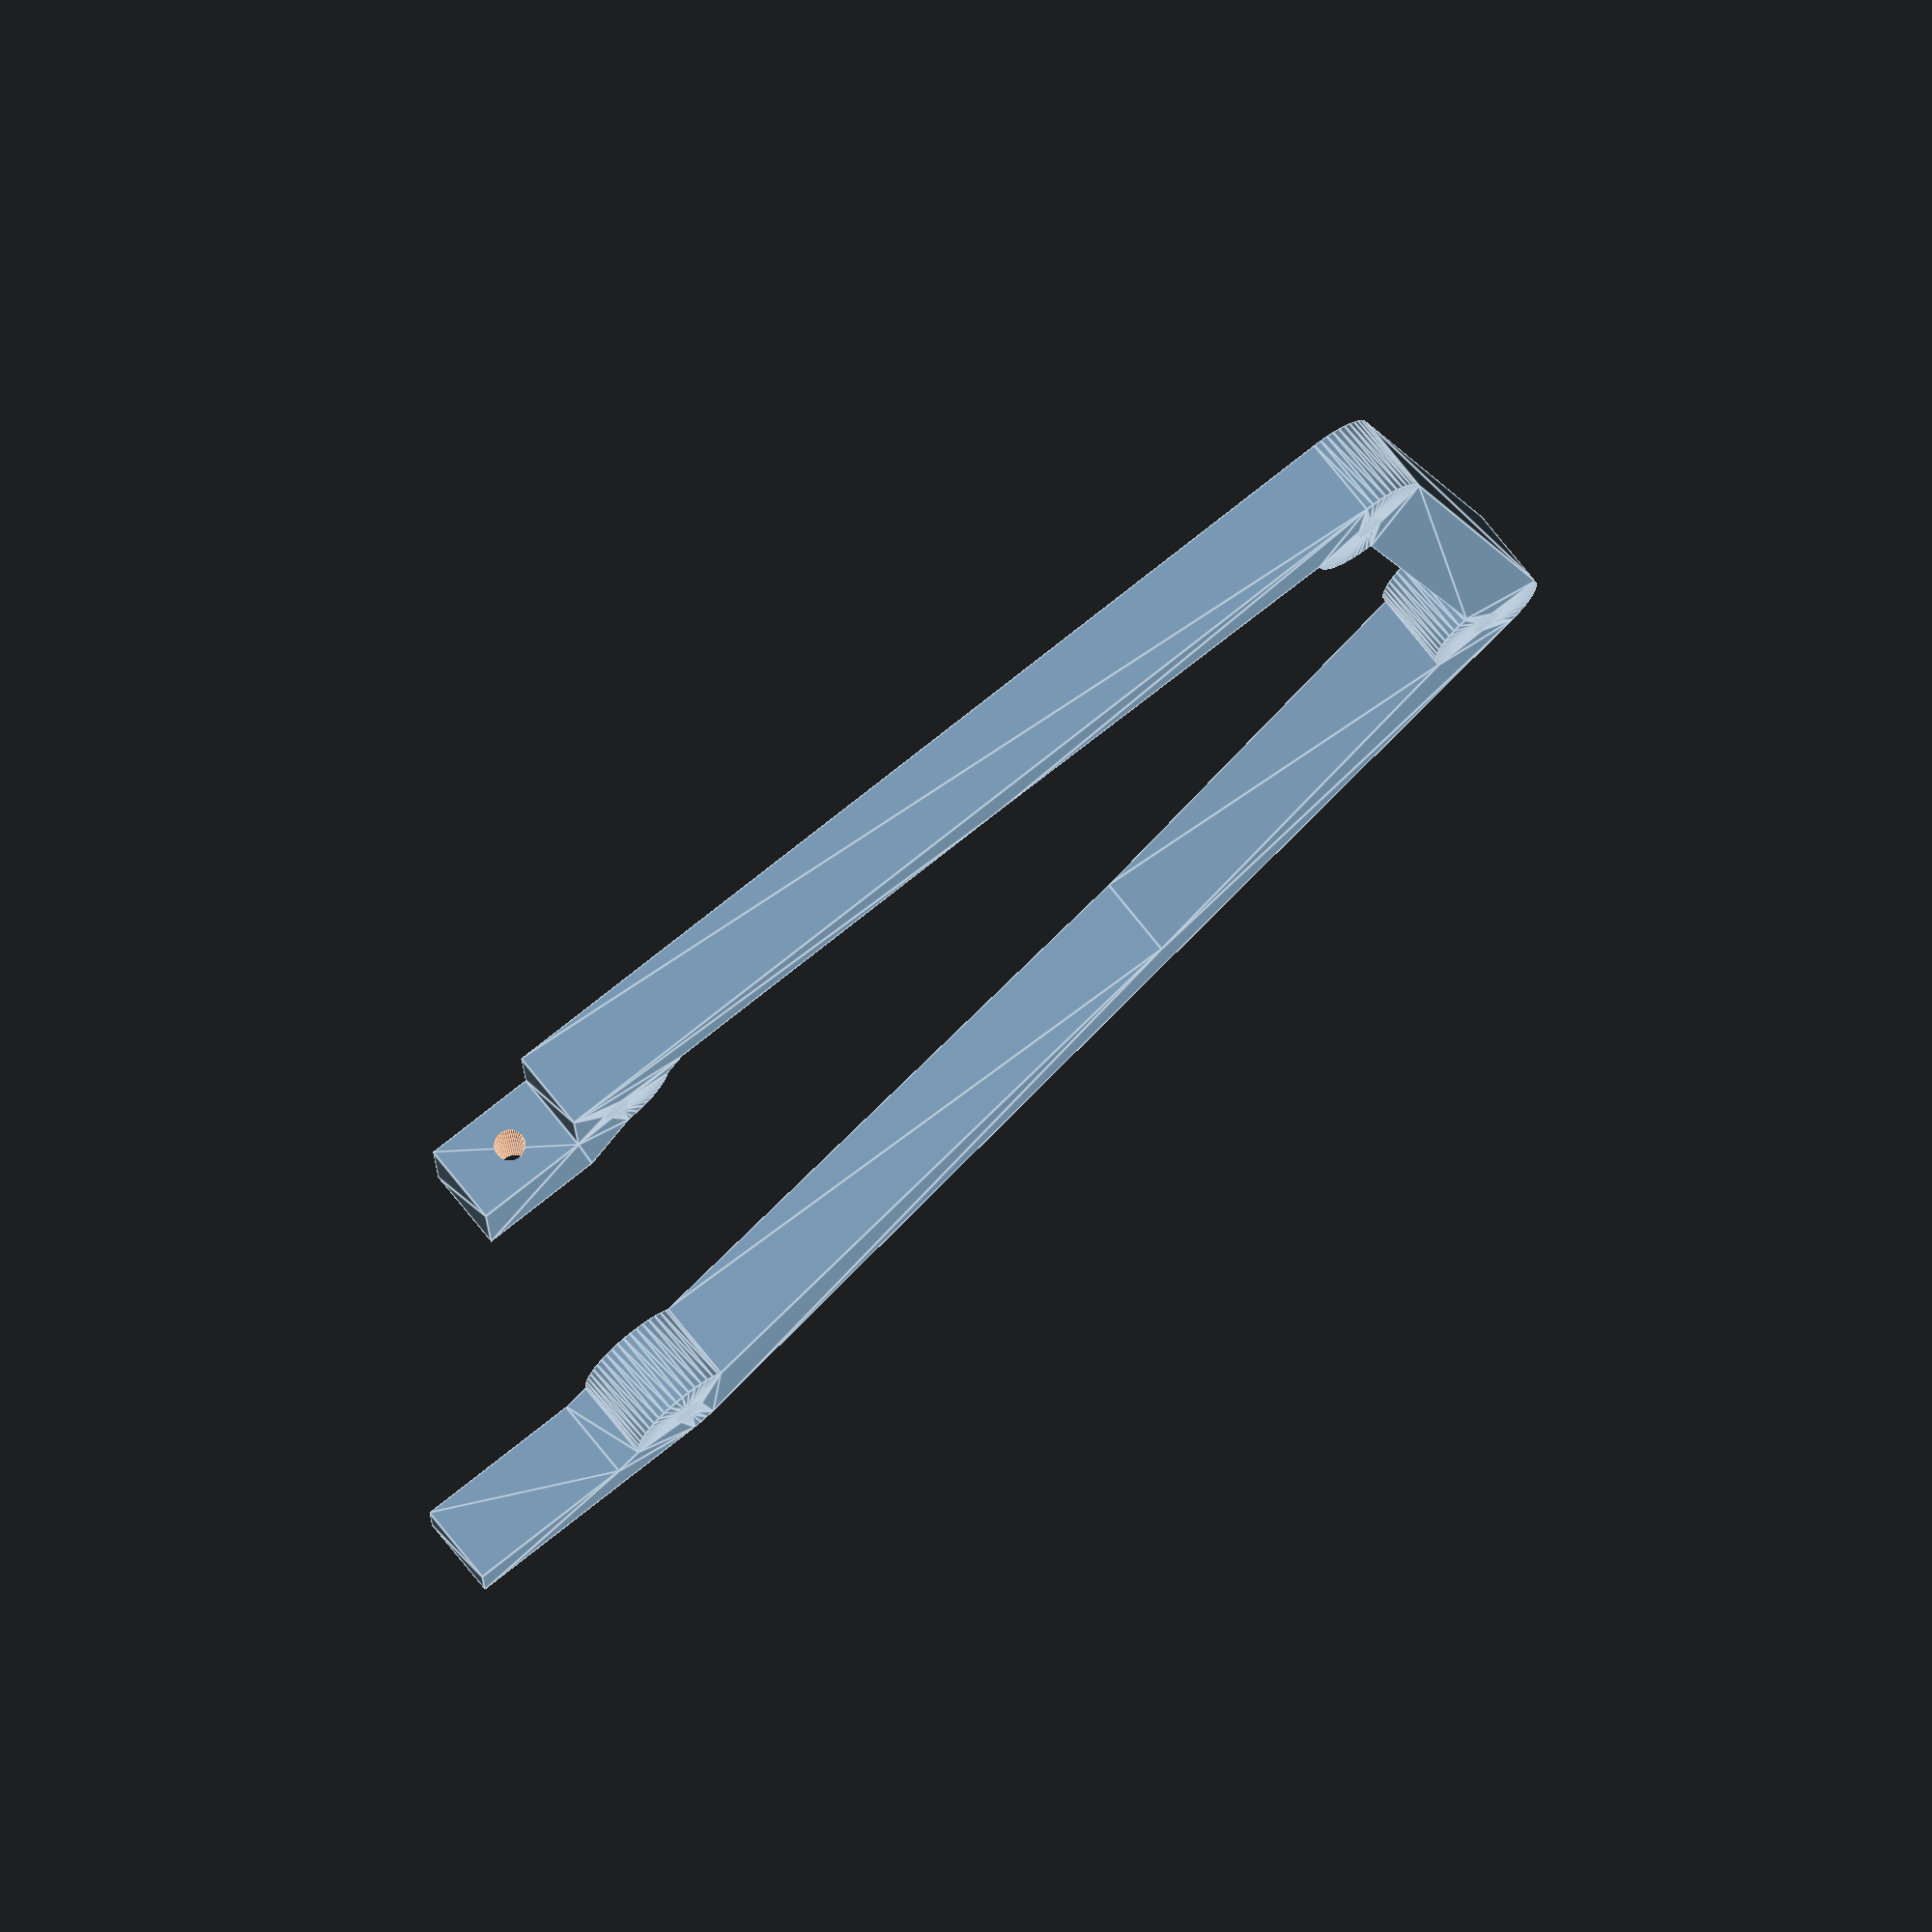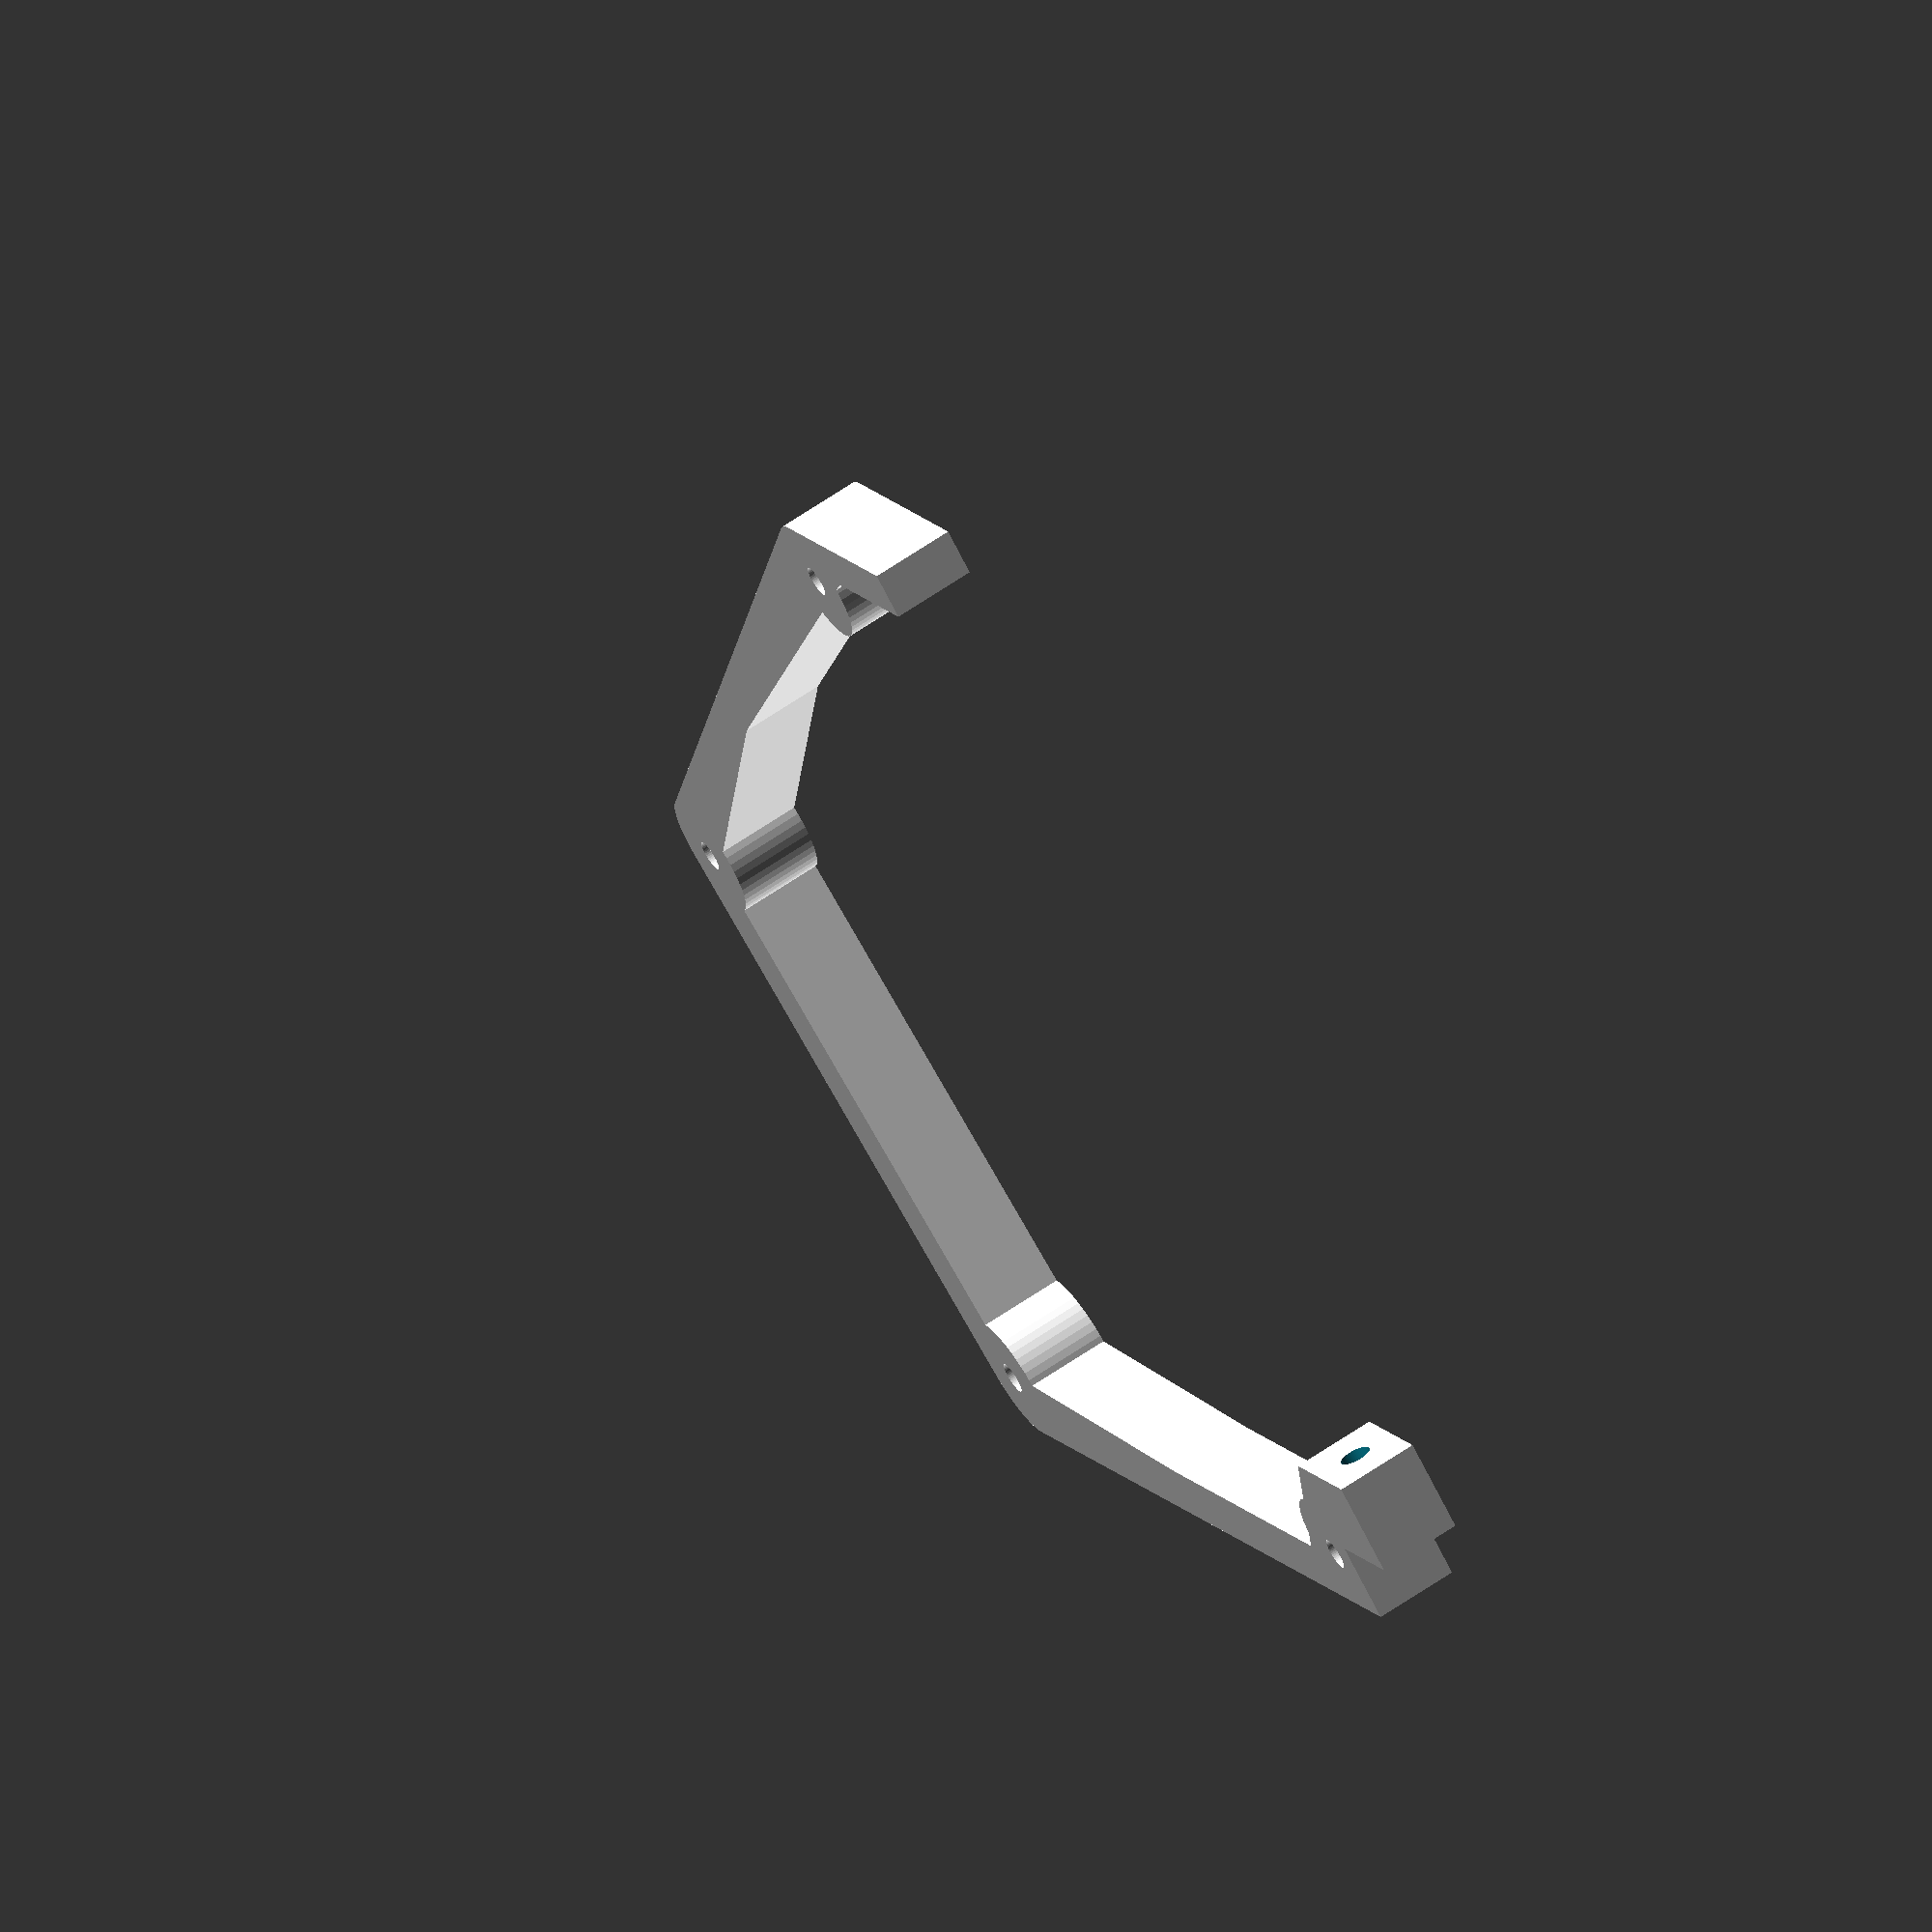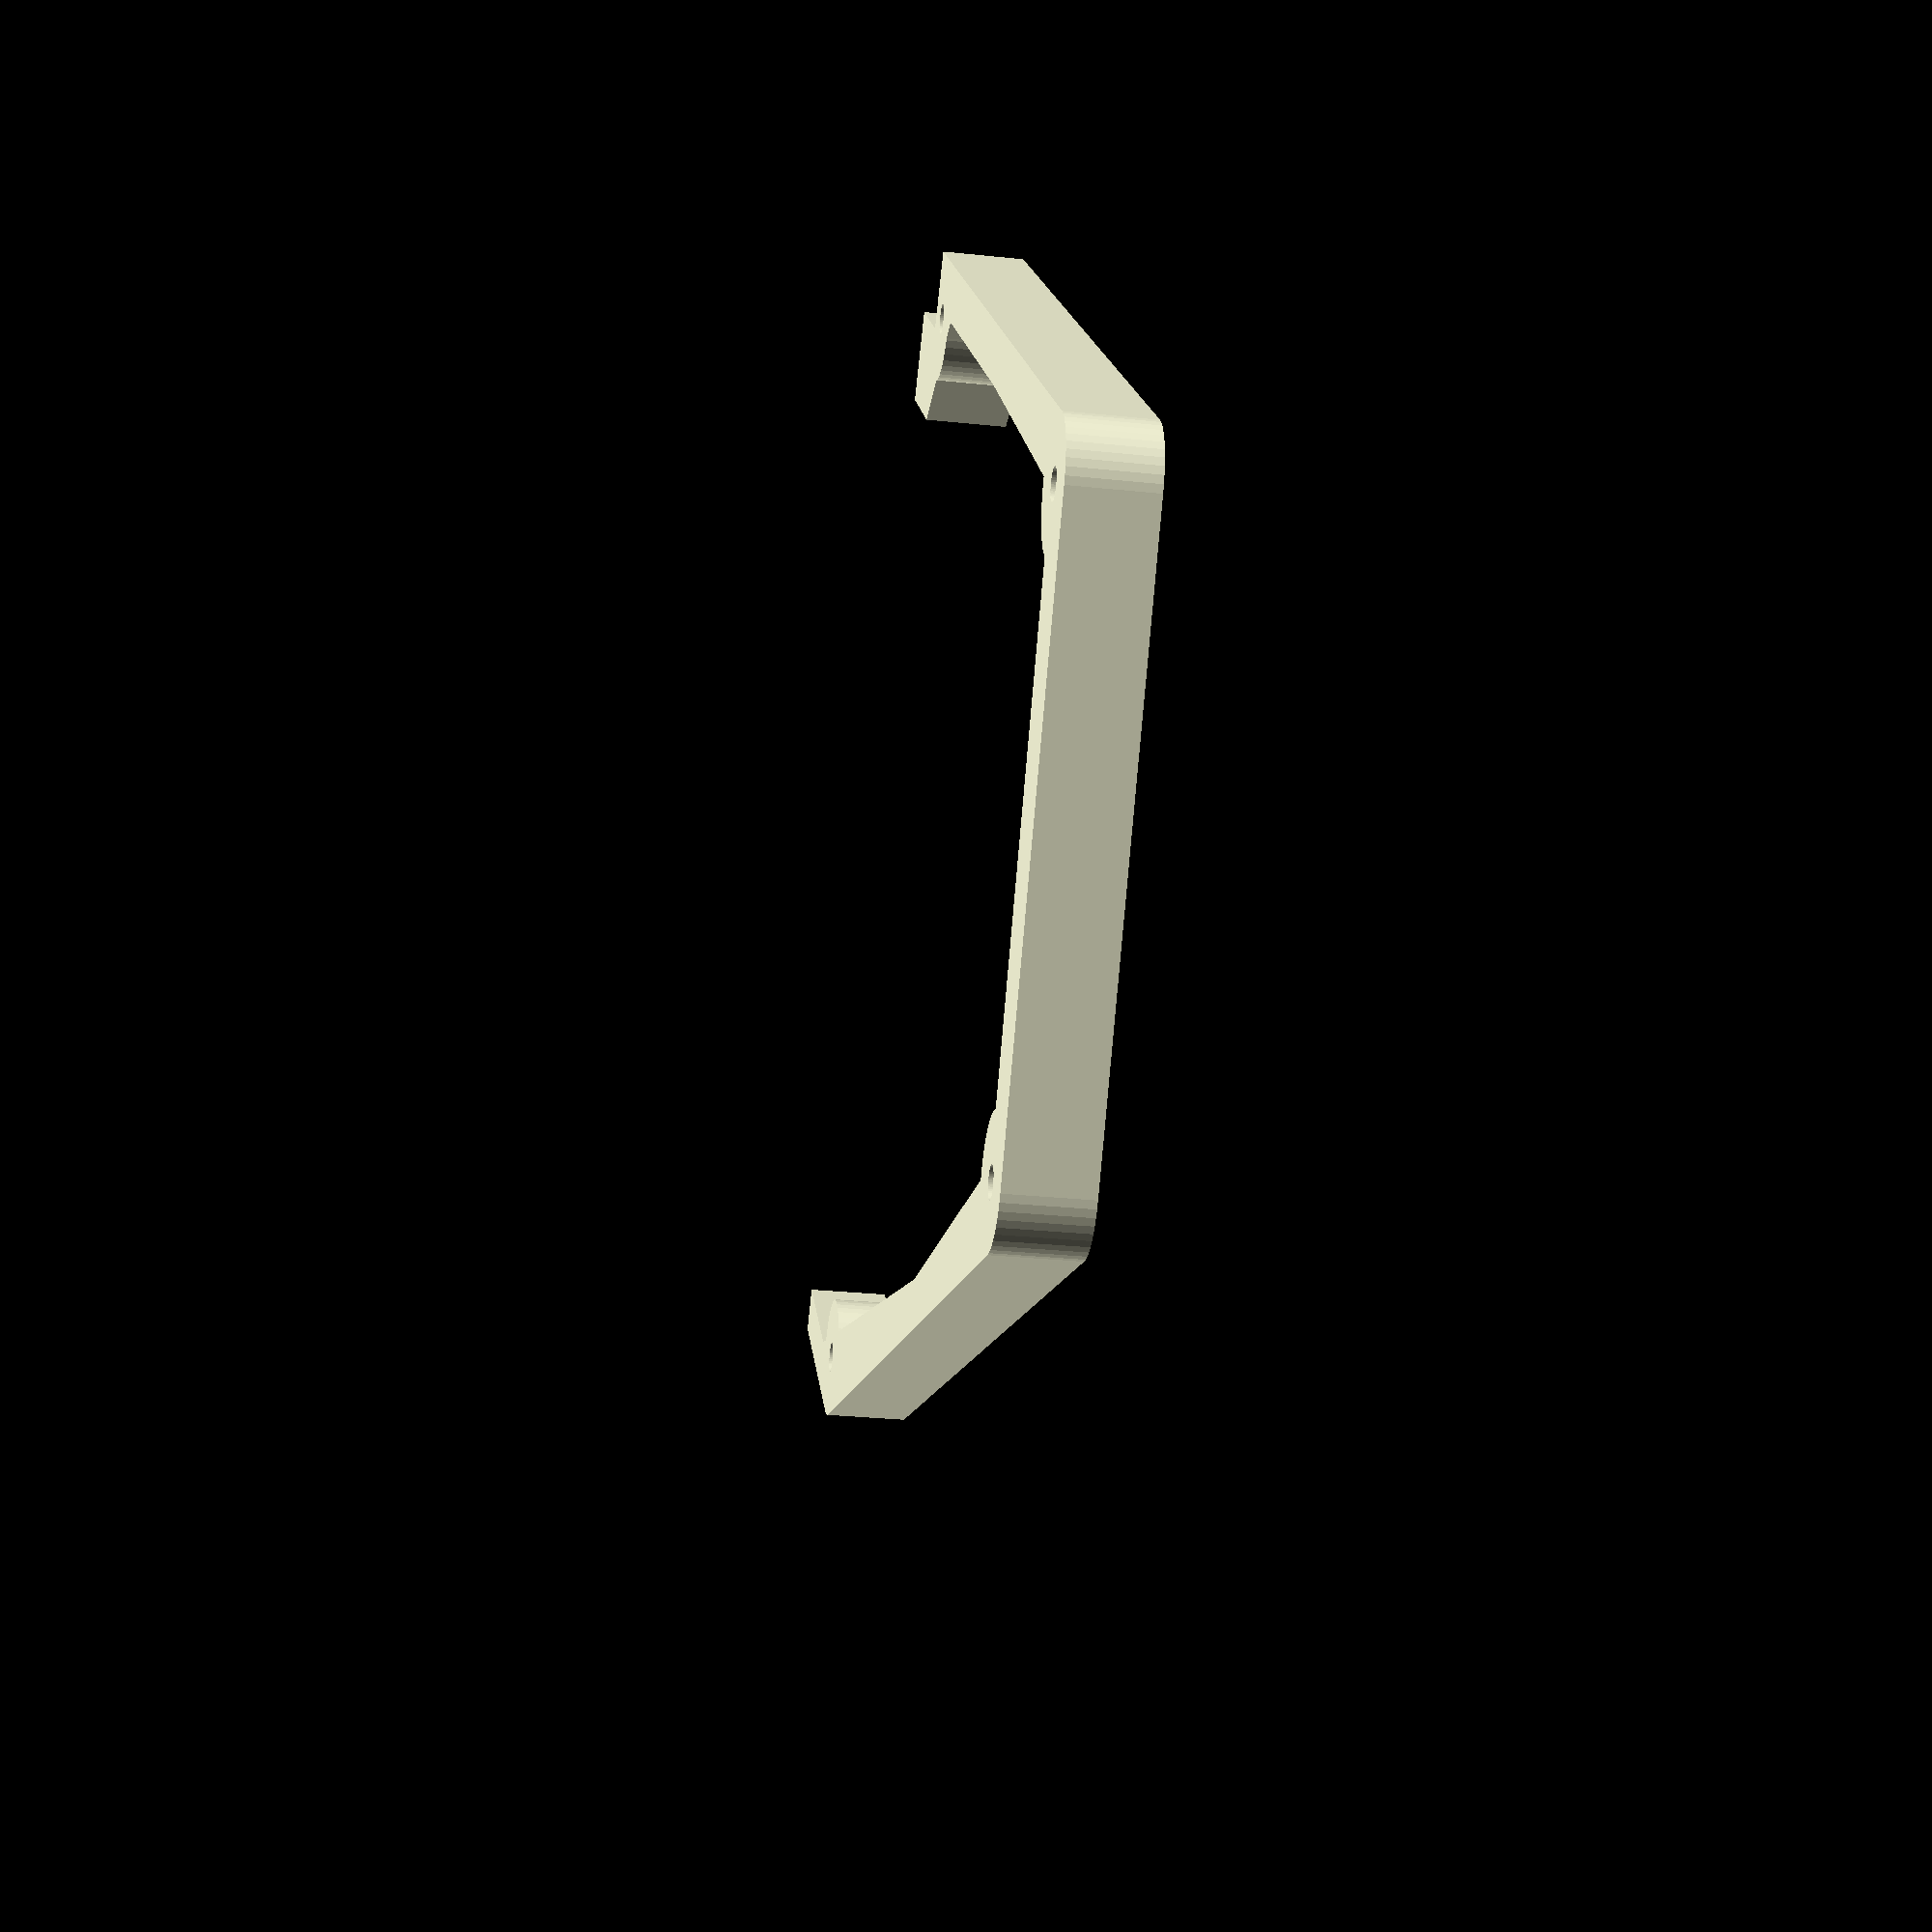
<openscad>
// -*- mode: c -*-
/* All distances are in mm. */

$fn = 50;
simple = false;
angle = 10;
thumb_angle = simple ? 0 : 20;
hole_radius = 1.5;
washer_radius = 4 * hole_radius;
hand_distance = 8;
spacing = 19;
space_size = spacing + 1;
switch_size = 13.97;
key_size = 17;
rows = 4;
cols = 6;
row_offsets = [0, 0, 0, 4, 0, -4];

module rz(angle, center=undef) translate(center) rotate(angle) translate(-center) children();
module mirrored() { children(); mirror ([1,0,0]) { children(); } }
module key(pos, size) translate(pos) square([size, size], center=true);
module hole(pos, size) translate(pos) circle(size);
module add_hand_distance() translate([0.5 * hand_distance, 0]) children();
module rotate_half() add_hand_distance() rz(angle, [hand_distance, spacing]) children();
module plate_top() difference() { plate_bottom(); keys(space_size, false); }
module plate_bottom() difference() { hull() { holes(washer_radius); } holes(hole_radius); }
module plate_switch() difference() { plate_bottom(); keys(switch_size, true); }

module keys(size, switches) mirrored() rotate_half() {
  o = spacing*0.5;
  for (c=[1:(cols-1)]) for(r=[1:(rows-1)]) key([c*spacing + o, r*spacing + row_offsets[c] + o], size);
  //for (c=[(switches ? 2 :1):(cols-2)]) key([c*spacing + o, row_offsets[c] + o], size);
  for (c=[(switches ? 2 :1):(cols-3)]) key([c*spacing + o, o], size); 
  rz(thumb_angle, [2*spacing, 0]) {
    key([spacing + o, o + (simple ? row_offsets[1] : 0)], size);
    rz(thumb_angle, [spacing, 0]) {
      key([o, o], size);
      if (!switches && !simple) key([spacing + o, o], size);
    }
  }
}

module holes(radius) mirrored() {
  //translate([0, 30]) square([15, 30], center=true);
  o = 6;
  top_corner = [cols * spacing + o, rows*spacing + row_offsets[cols-1]];
  rotate_half() {
    hole(top_corner, radius);
    hole([cols * spacing + o, spacing + row_offsets[cols-1] - (simple ? spacing : 0)], radius);
    rz(thumb_angle, [2*spacing, 0]) rz(thumb_angle, [spacing, 0]) hole([o, row_offsets[0] - o], radius);
  }
  translate([(-spacing*4 - o*2) / cos(angle), 0]) rotate_half() hole(top_corner, radius);
}

module plate_middle() difference() {
  linear_extrude(height=8, center=true, convexity=10, twist=0) difference() {
    union() {
      difference() {
        plate_bottom();
        hull() keys(key_size+3, false);
        polygon([[0, 85],[-112,89],[-122,35],[0,0]]);
        //hull() translate([-6,0]) keys(key_size, false);
      }
      holes(washer_radius);
      translate([0, 85]) polygon([[-20, -5],[20,-5],[32,7],[-32,7]]);
    }
    holes(hole_radius);
    translate([0, 93]) square([38, 8], center=true);
    translate([0, 93]) square([16, 30], center=true);
    translate([0, -50]) square([200, 200], center=false);
  }
  translate([-14, 95]) rotate([90,0,0]) cylinder(r=1.5,h=30);
}

//plate_switch();
//plate_bottom();
//translate([0, 130]) plate_bottom();
translate([300, 130]) plate_middle();
//translate([300, 0]) plate_top();
</openscad>
<views>
elev=107.9 azim=184.0 roll=38.1 proj=o view=edges
elev=291.0 azim=232.8 roll=236.2 proj=o view=solid
elev=29.9 azim=314.3 roll=261.3 proj=p view=wireframe
</views>
